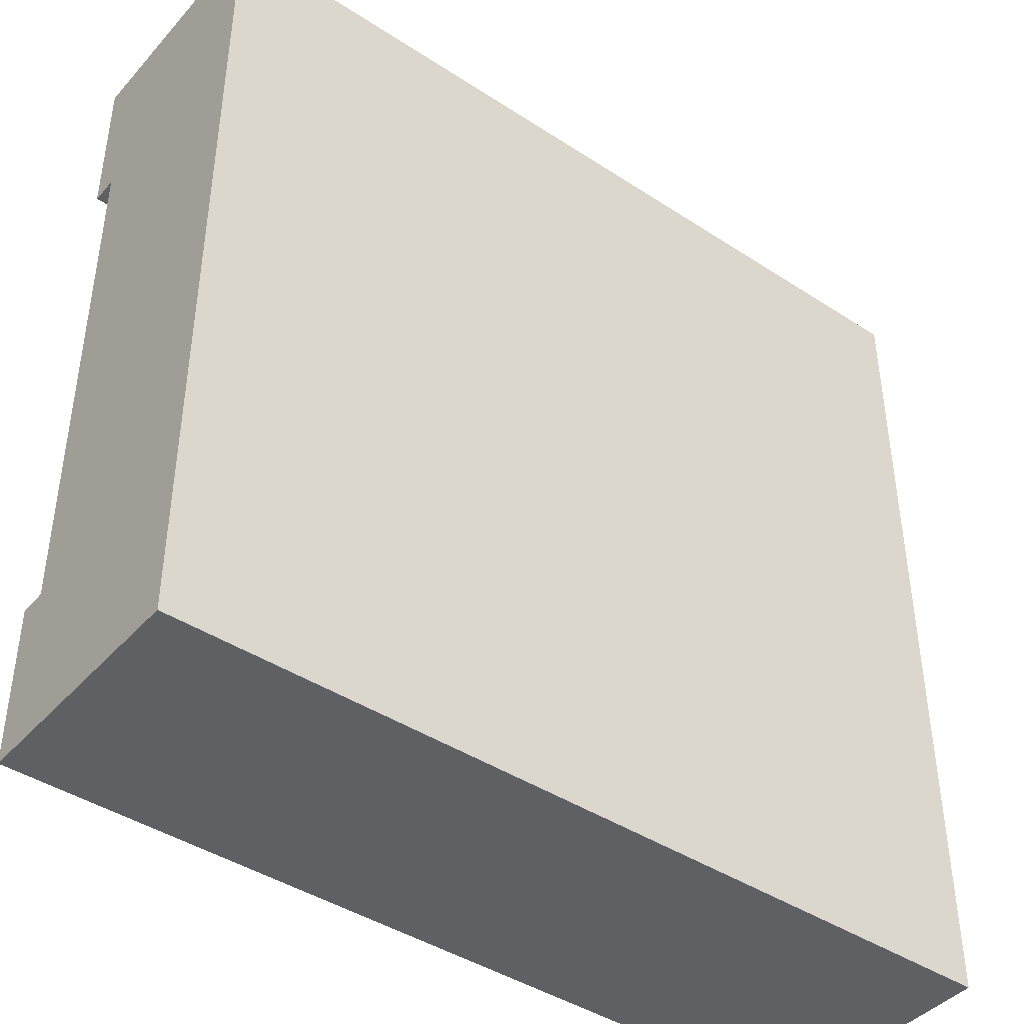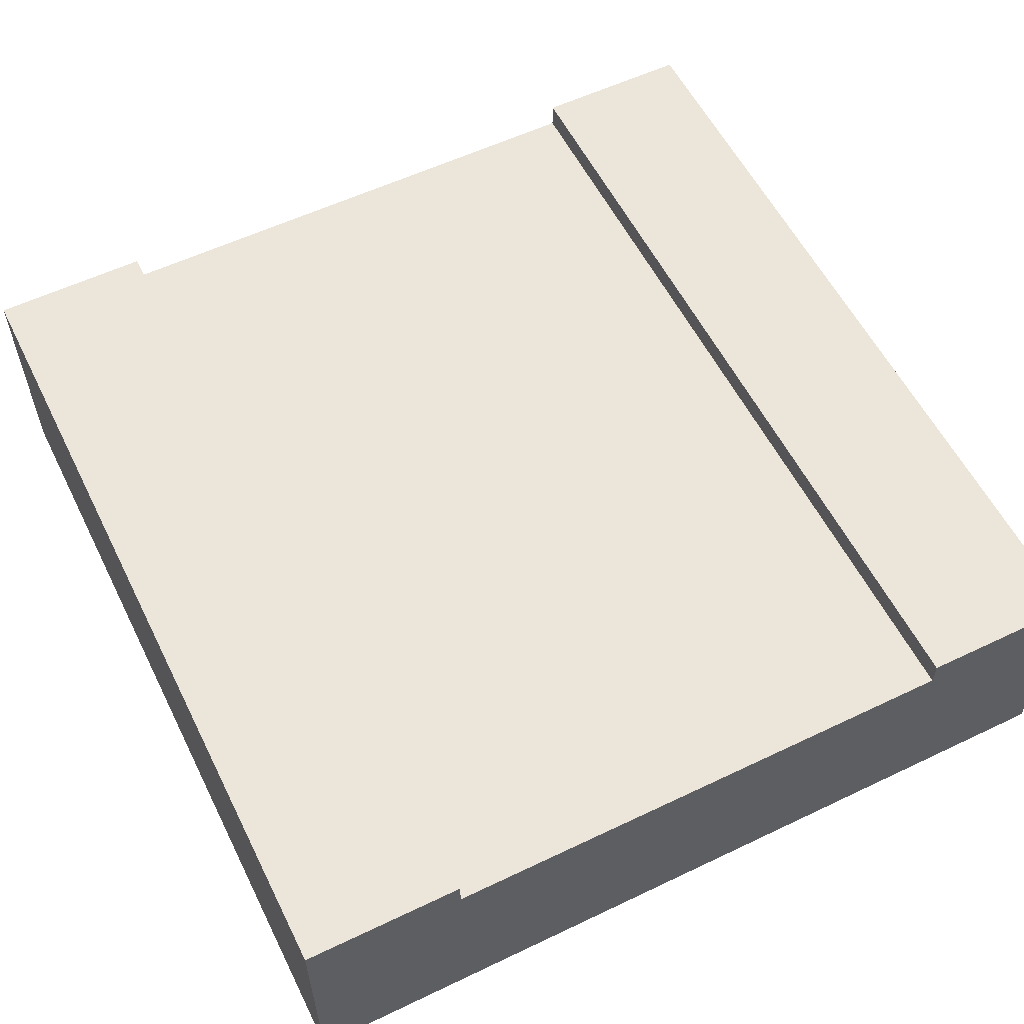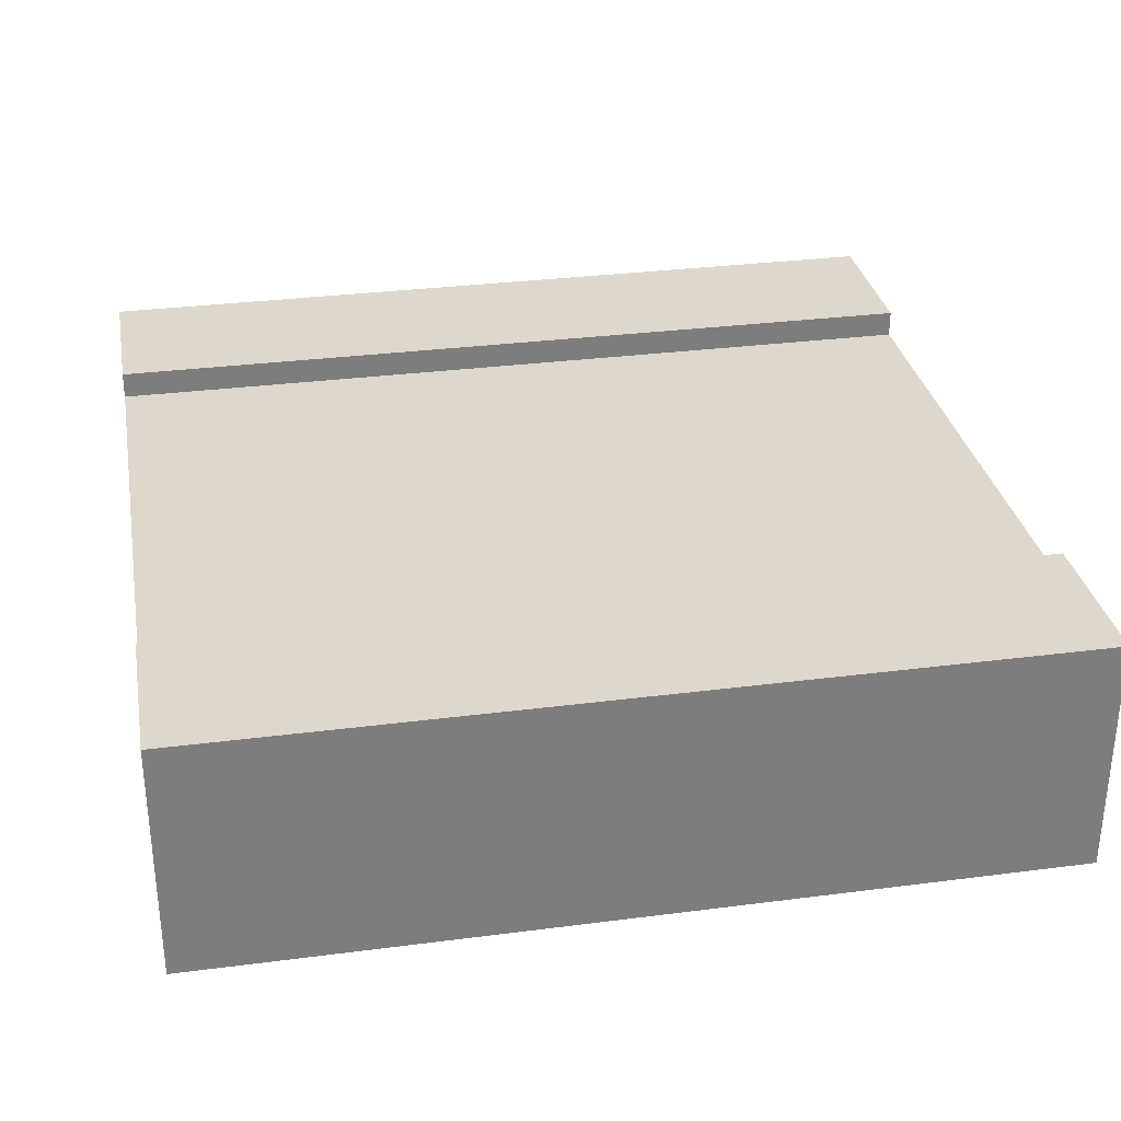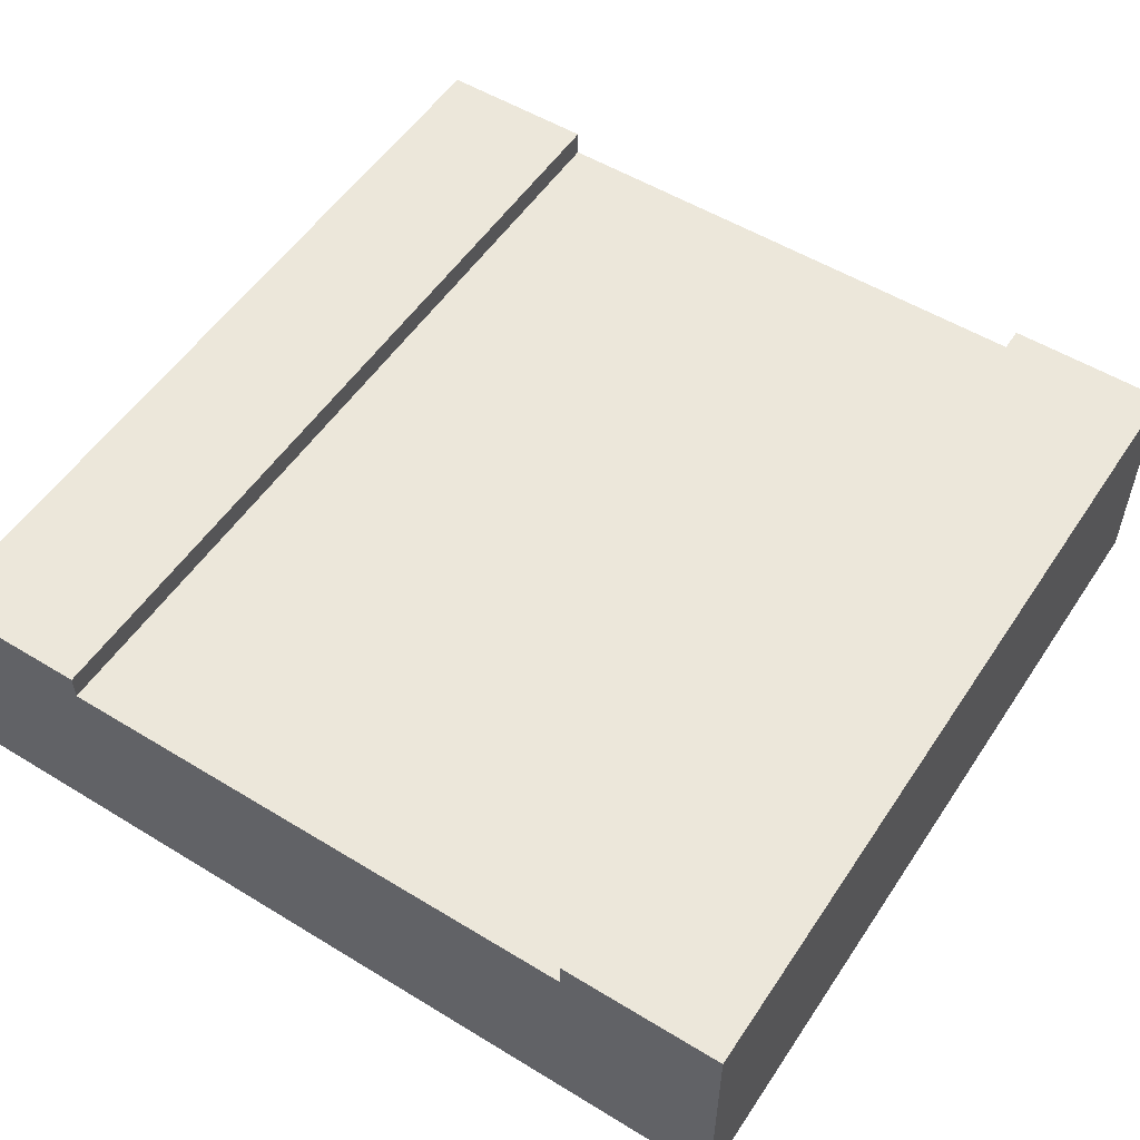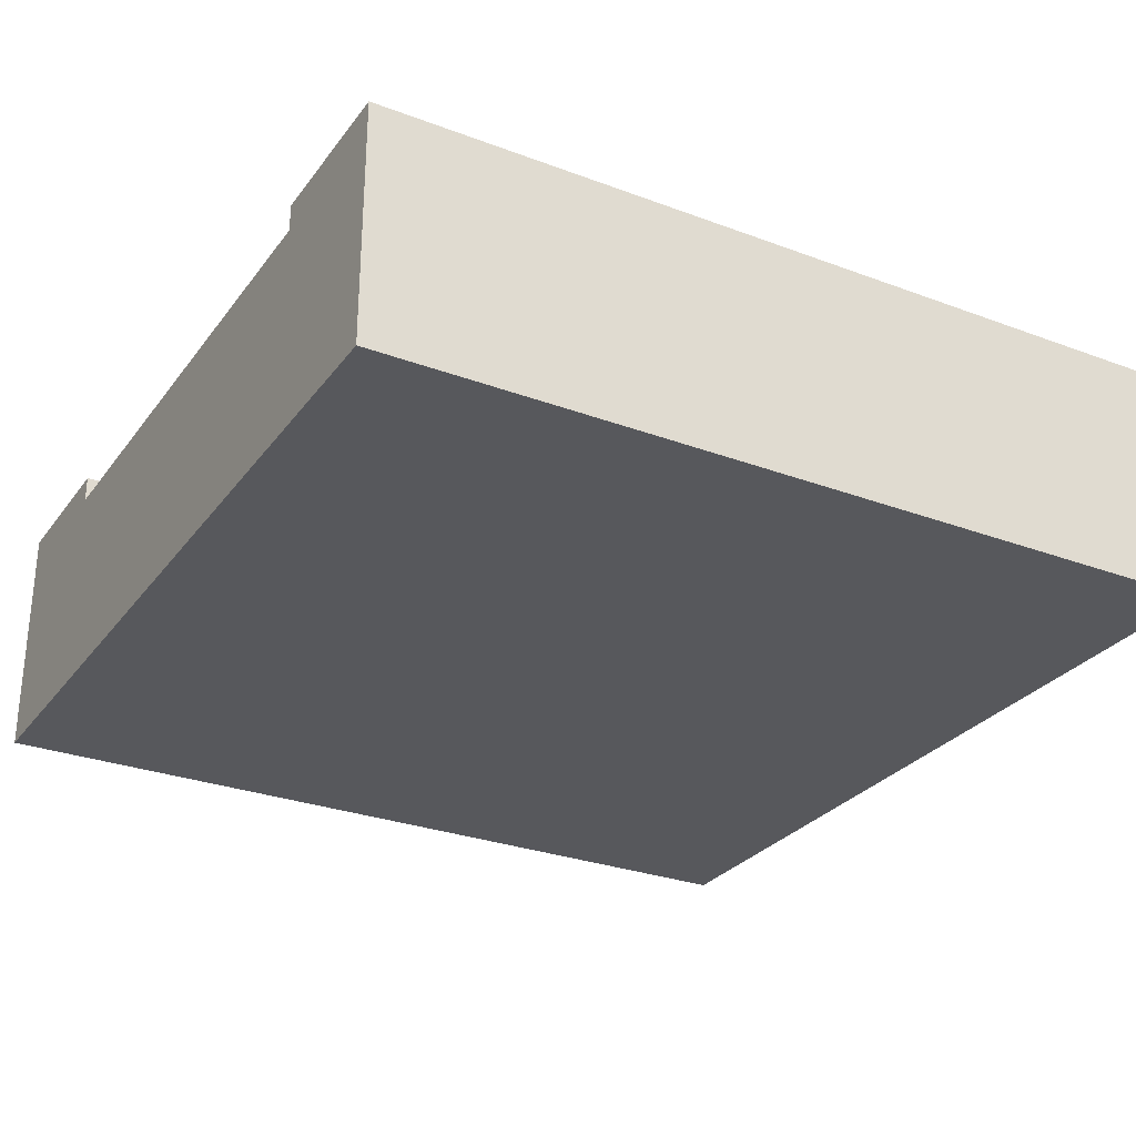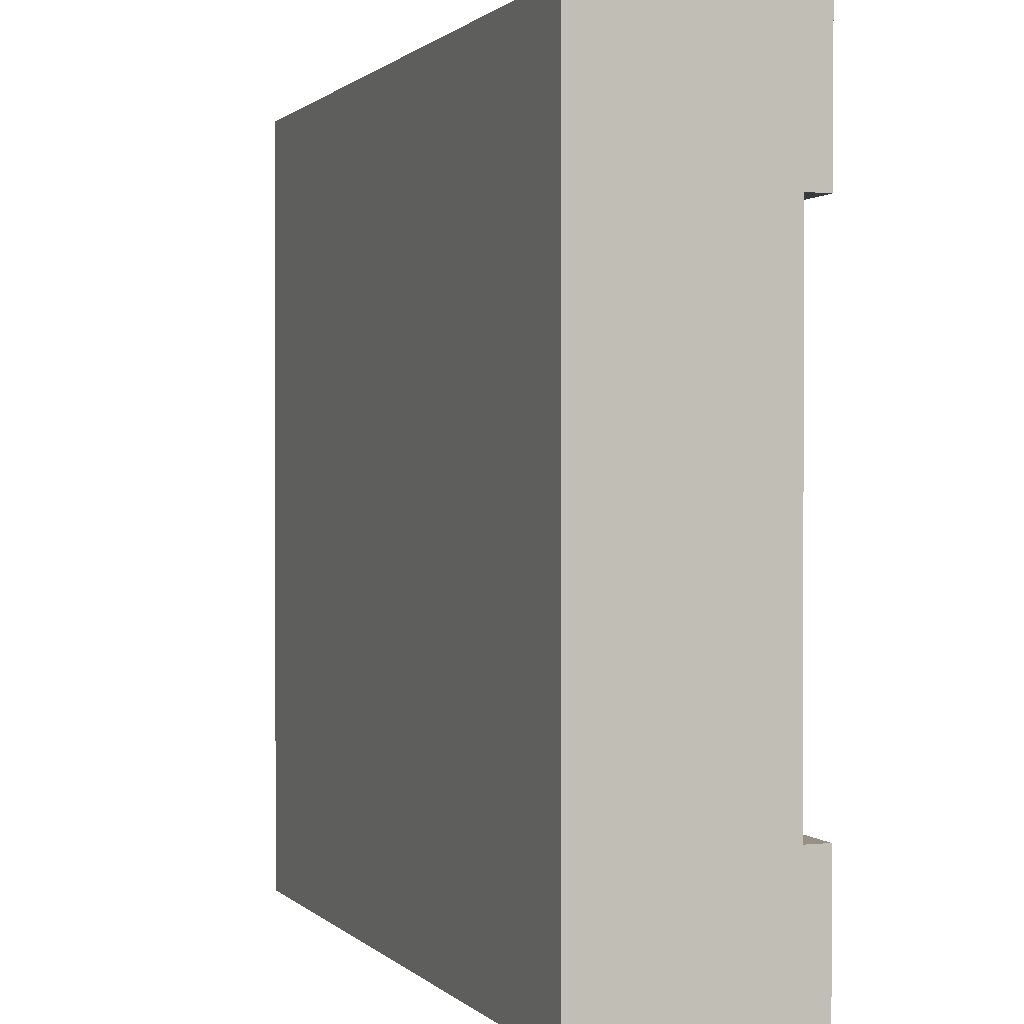
<metadata>
{"format":"obj","ext":"obj","renderer":"f3d","projection":"perspective","resolution":1024,"background":"white","views":[{"elev":-42.6,"azim":-37.9,"up":"+Z"},{"elev":57.4,"azim":63.6,"up":"+Y"},{"elev":31.2,"azim":169.6,"up":"+Y"},{"elev":53.8,"azim":123.0,"up":"+Y"},{"elev":-28.5,"azim":150.7,"up":"+Y"},{"elev":0.9,"azim":69.3,"up":"+Z"}]}
</metadata>
<code>
o
v 21.9 0 24.3
v 21.9 0 27.5
v 21.9 0.8 24.3
v 21.9 0.8 24.9
v 21.9 0.8 26.9
v 21.9 0.8 27.5
v 21.9 0.9 24.3
v 21.9 0.9 24.9
v 21.9 0.9 26.9
v 21.9 0.9 27.5
v 18.7 0 24.3
v 18.7 0 27.5
v 18.7 0.8 24.3
v 18.7 0.8 24.9
v 18.7 0.8 26.9
v 18.7 0.8 27.5
v 18.7 0.9 24.3
v 18.7 0.9 24.9
v 18.7 0.9 26.9
v 18.7 0.9 27.5
v 21.9 0 24.3
v 21.9 0.8 24.3
v 21.9 0.9 24.3
v 18.7 0 24.3
v 18.7 0.8 24.3
v 18.7 0.9 24.3
v 21.9 0.8 26.9
v 21.9 0.9 26.9
v 18.7 0.8 26.9
v 18.7 0.9 26.9
v 21.9 0.8 24.9
v 21.9 0.9 24.9
v 18.7 0.8 24.9
v 18.7 0.9 24.9
v 21.9 0 27.5
v 21.9 0.8 27.5
v 21.9 0.9 27.5
v 18.7 0 27.5
v 18.7 0.8 27.5
v 18.7 0.9 27.5
v 21.9 0 24.3
v 18.7 0 24.3
v 21.9 0 27.5
v 18.7 0 27.5
v 21.9 0.8 24.9
v 18.7 0.8 24.9
v 21.9 0.8 26.9
v 18.7 0.8 26.9
v 21.9 0.9 24.3
v 18.7 0.9 24.3
v 21.9 0.9 24.9
v 18.7 0.9 24.9
v 21.9 0.9 26.9
v 18.7 0.9 26.9
v 21.9 0.9 27.5
v 18.7 0.9 27.5
f 3 2 1
f 4 2 3
f 5 2 4
f 6 2 5
f 7 4 3
f 8 4 7
f 9 6 5
f 10 6 9
f 11 12 13
f 13 12 14
f 14 12 15
f 15 12 16
f 13 14 17
f 17 14 18
f 15 16 19
f 19 16 20
f 24 22 21
f 25 23 22
f 25 22 24
f 26 23 25
f 29 28 27
f 30 28 29
f 31 32 33
f 33 32 34
f 35 36 38
f 36 37 39
f 38 36 39
f 39 37 40
f 43 42 41
f 44 42 43
f 45 46 47
f 47 46 48
f 49 50 51
f 51 50 52
f 53 54 55
f 55 54 56

</code>
